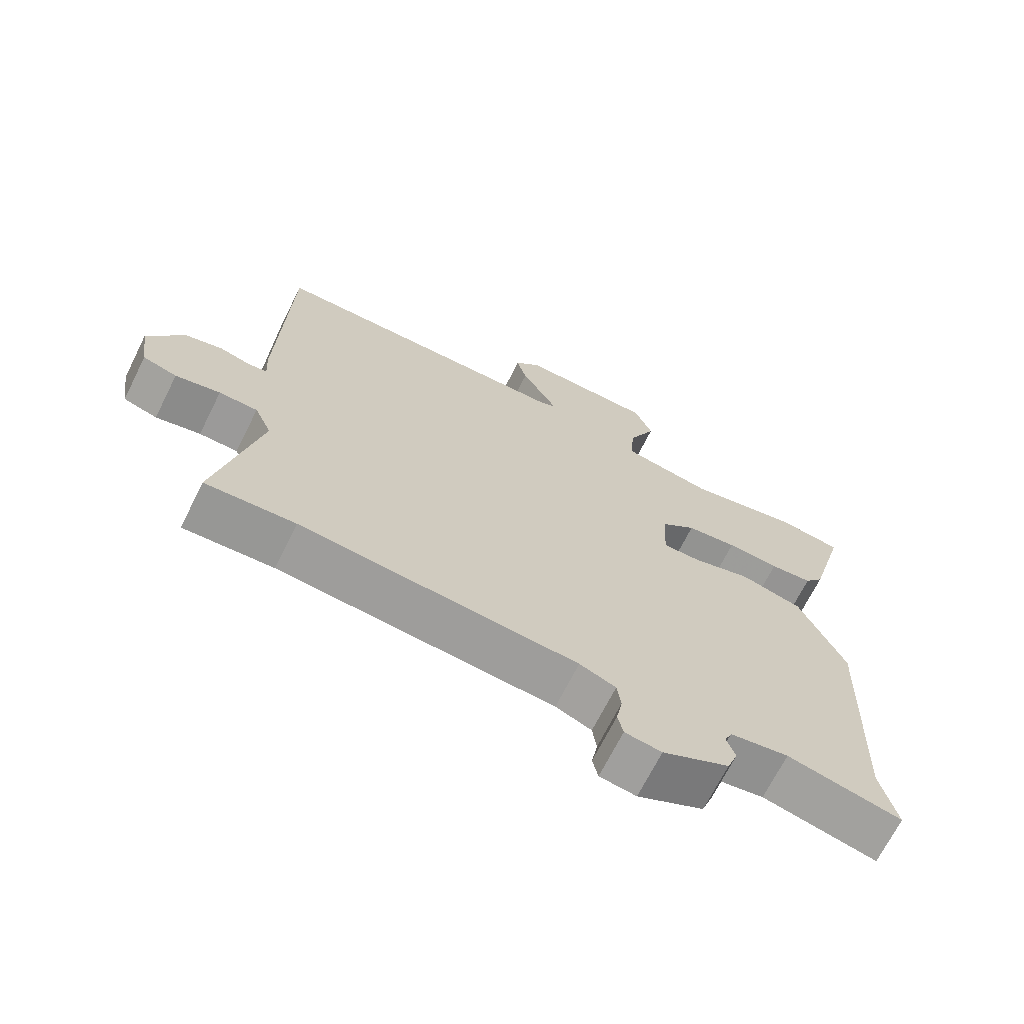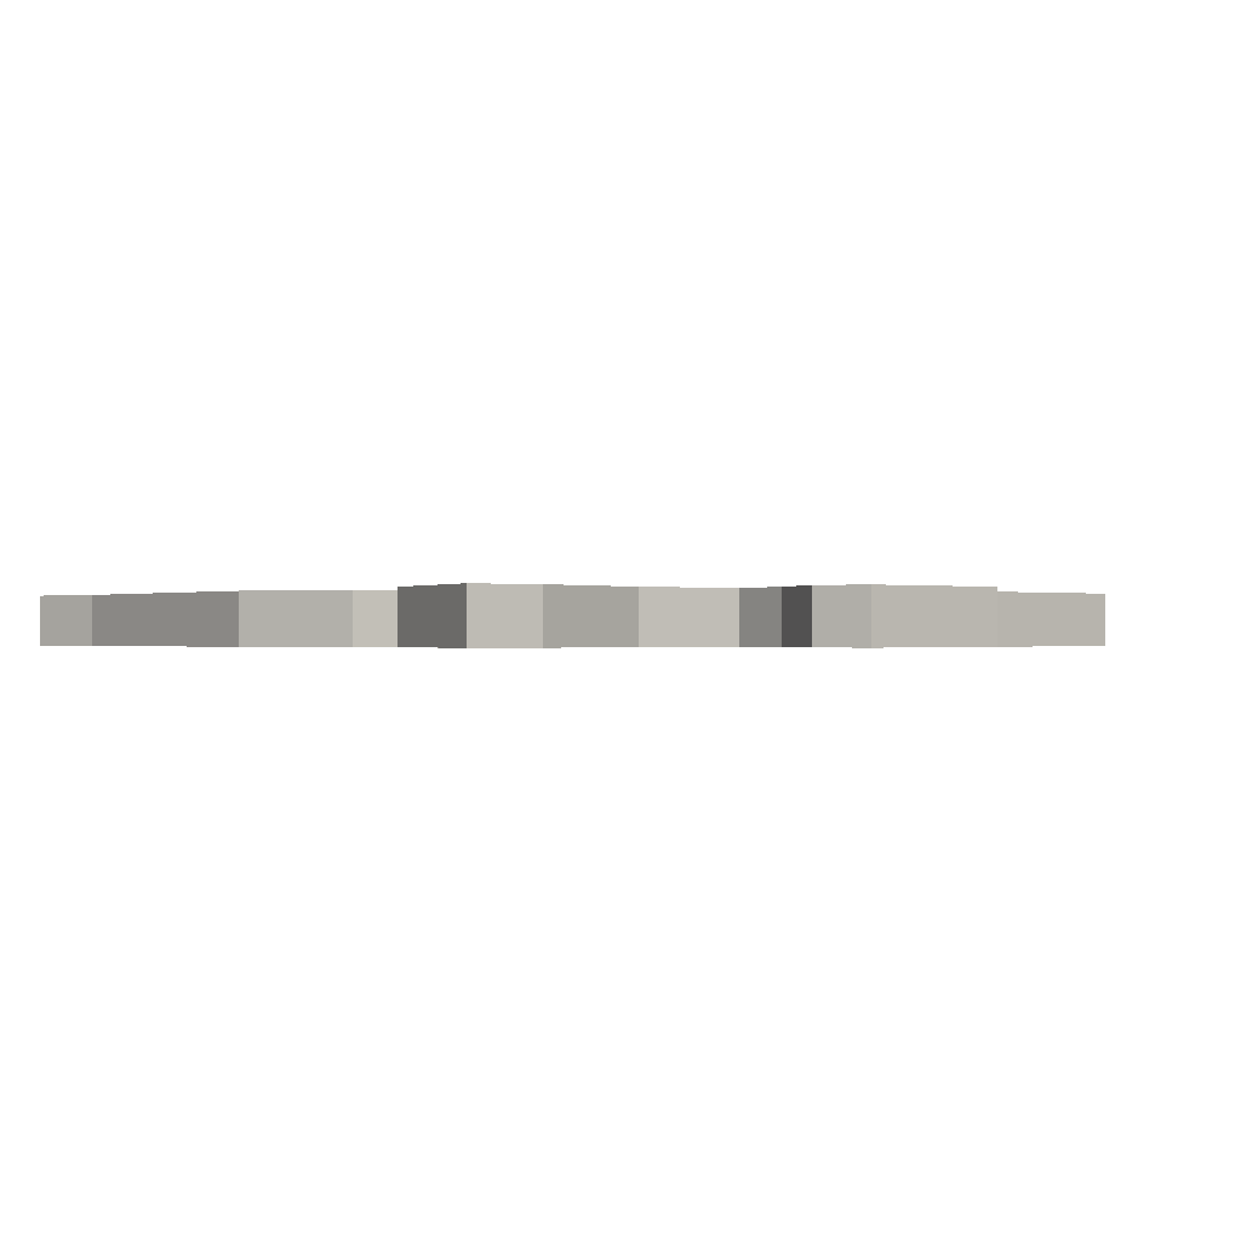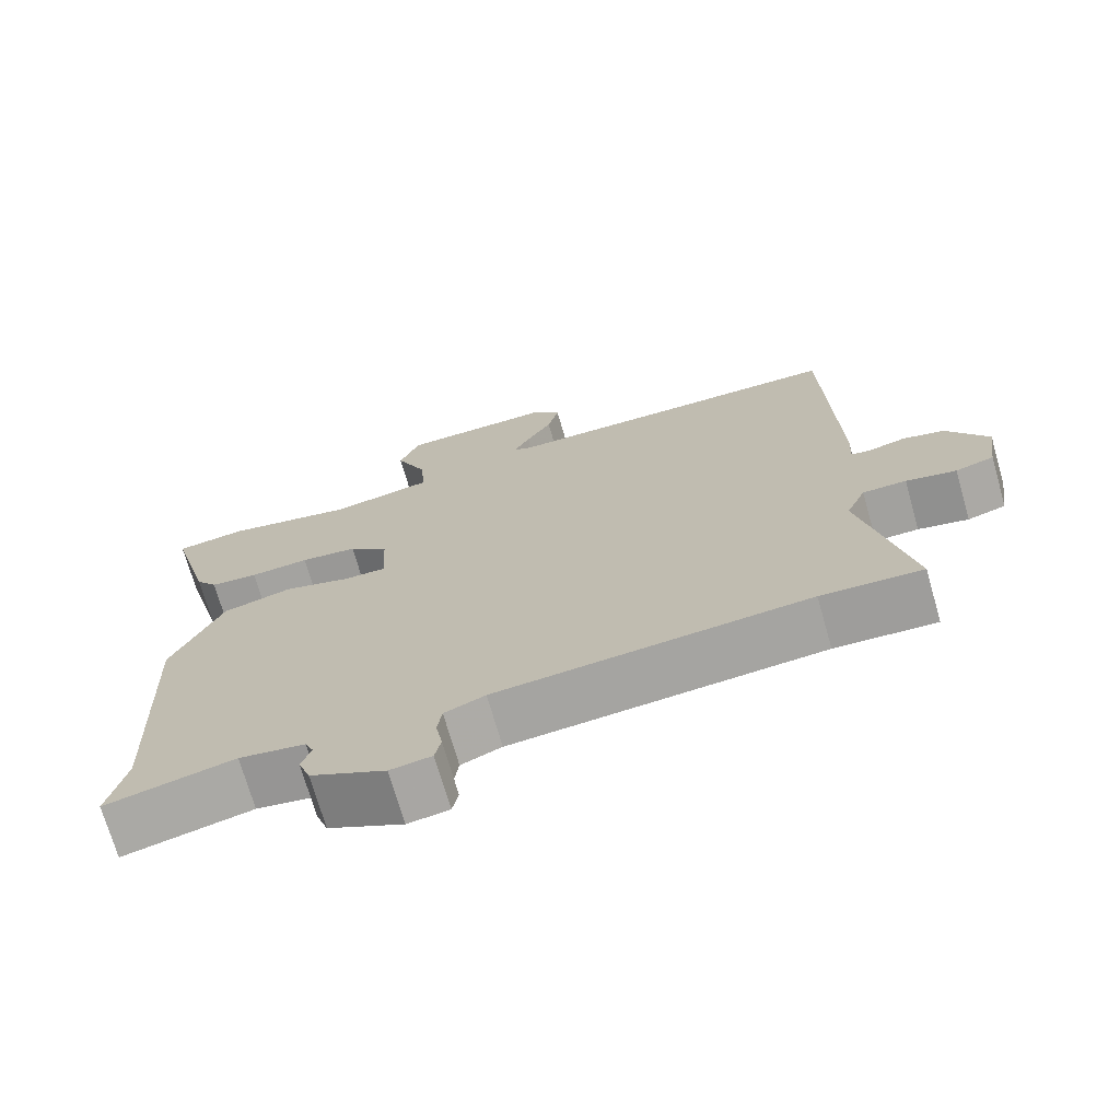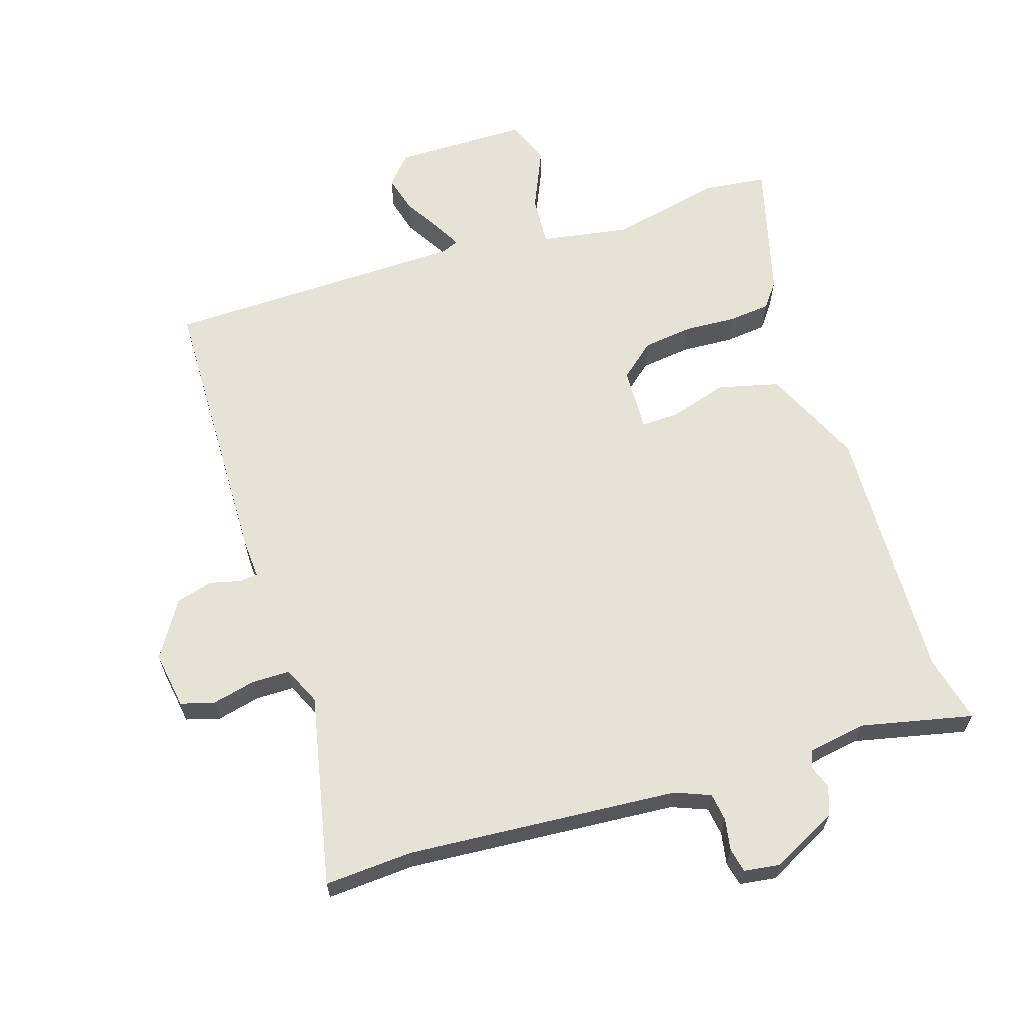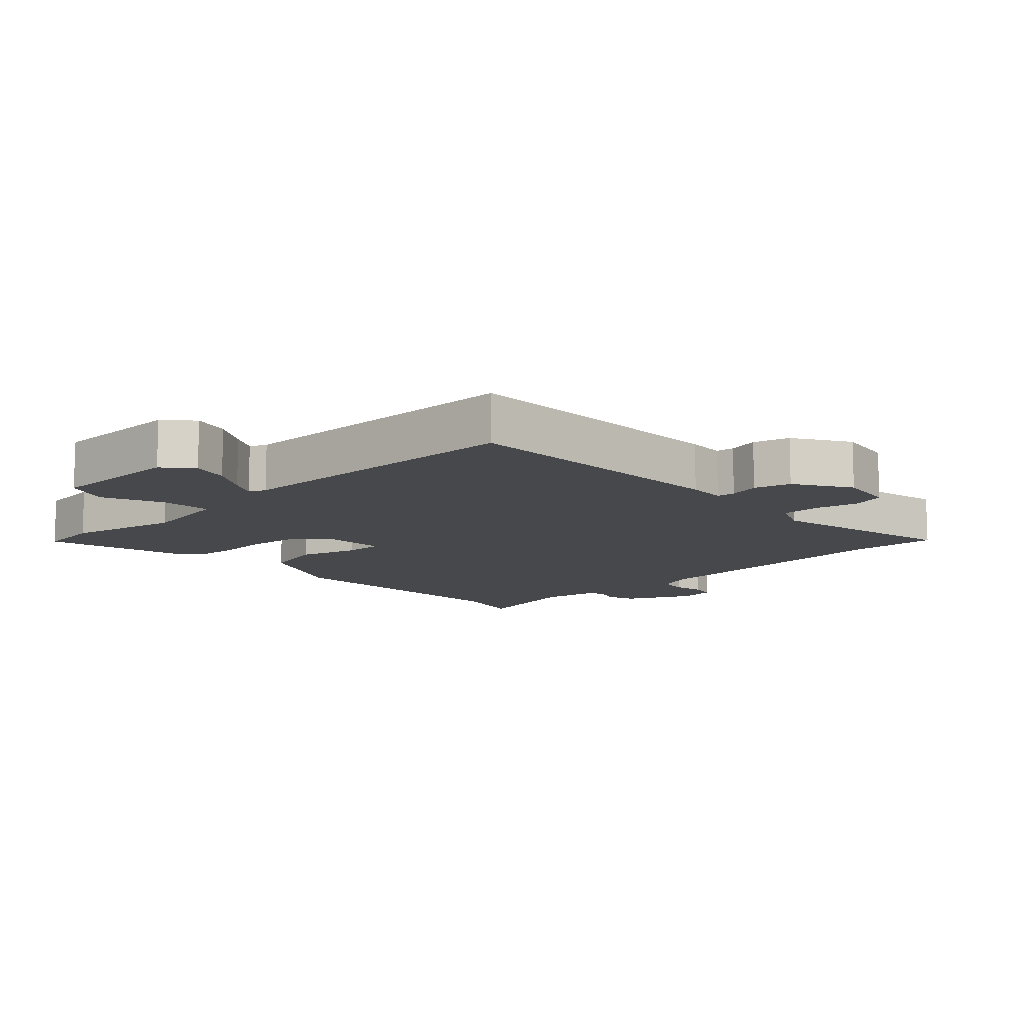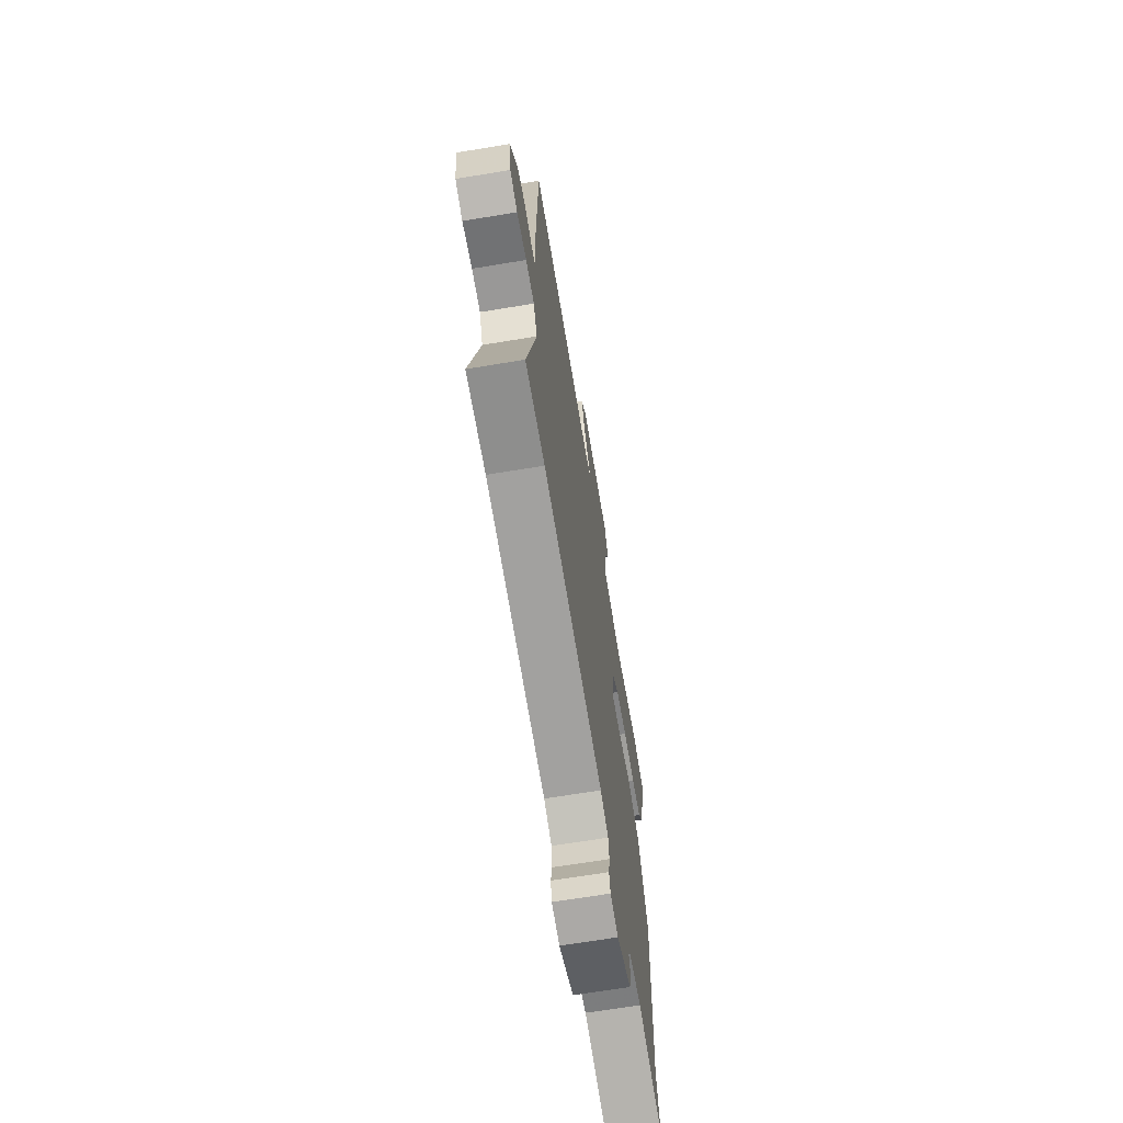
<metadata>
{"format":"obj","ext":"obj","renderer":"f3d","projection":"perspective","resolution":1024,"background":"white","views":[{"elev":-69.2,"azim":153.4,"up":"+Z"},{"elev":-0.4,"azim":-40.4,"up":"+Y"},{"elev":-71.7,"azim":16.0,"up":"+Z"},{"elev":63.9,"azim":161.9,"up":"+Y"},{"elev":-11.4,"azim":43.0,"up":"+Y"},{"elev":-67.7,"azim":99.4,"up":"+Z"}]}
</metadata>
<code>
v -0.513 0.07 -0.555
v -0.489 0.07 -0.452
v -0.505 0.07 -0.054
v -0.437 0.07 0.096
v -0.344 0.07 0.12
v -0.255 0.07 0.094
v -0.198 0.07 0.093
v -0.203 0.07 0.191
v -0.256 0.07 0.235
v -0.332 0.07 0.244
v -0.411 0.07 0.239
v -0.475 0.07 0.245
v -0.504 0.07 0.283
v -0.561 0.07 0.492
v -0.466 0.07 0.504
v -0.295 0.07 0.468
v -0.159 0.07 0.492
v -0.165 0.07 0.569
v -0.207 0.07 0.662
v -0.18 0.07 0.729
v 0.023 0.07 0.732
v 0.062 0.07 0.689
v 0.047 0.07 0.632
v 0.013 0.07 0.575
v -0.009 0.07 0.534
v 0.017 0.07 0.523
v 0.478 0.07 0.518
v 0.491 0.07 0.086
v 0.488 0.07 0.028
v 0.516 0.07 0.025
v 0.563 0.07 0.037
v 0.619 0.07 0.022
v 0.673 0.07 -0.063
v 0.66 0.07 -0.15
v 0.609 0.07 -0.165
v 0.542 0.07 -0.15
v 0.484 0.07 -0.151
v 0.458 0.07 -0.209
v 0.522 0.07 -0.501
v 0.388 0.07 -0.494
v -0.026 0.07 -0.528
v -0.08 0.07 -0.55
v -0.086 0.07 -0.593
v -0.077 0.07 -0.641
v -0.085 0.07 -0.678
v -0.14 0.07 -0.686
v -0.24 0.07 -0.636
v -0.256 0.07 -0.592
v -0.243 0.07 -0.556
v -0.254 0.07 -0.53
v -0.342 0.07 -0.516
v -0.513 0 -0.555
v -0.489 0 -0.452
v -0.505 0 -0.054
v -0.437 0 0.096
v -0.344 0 0.12
v -0.255 0 0.094
v -0.198 0 0.093
v -0.203 0 0.191
v -0.256 0 0.235
v -0.332 0 0.244
v -0.411 0 0.239
v -0.475 0 0.245
v -0.504 0 0.283
v -0.561 0 0.492
v -0.466 0 0.504
v -0.295 0 0.468
v -0.159 0 0.492
v -0.165 0 0.569
v -0.207 0 0.662
v -0.18 0 0.729
v 0.023 0 0.732
v 0.062 0 0.689
v 0.047 0 0.632
v 0.013 0 0.575
v -0.009 0 0.534
v 0.017 0 0.523
v 0.478 0 0.518
v 0.491 0 0.086
v 0.488 0 0.028
v 0.516 0 0.025
v 0.563 0 0.037
v 0.619 0 0.022
v 0.673 0 -0.063
v 0.66 0 -0.15
v 0.609 0 -0.165
v 0.542 0 -0.15
v 0.484 0 -0.151
v 0.458 0 -0.209
v 0.522 0 -0.501
v 0.388 0 -0.494
v -0.026 0 -0.528
v -0.08 0 -0.55
v -0.086 0 -0.593
v -0.077 0 -0.641
v -0.085 0 -0.678
v -0.14 0 -0.686
v -0.24 0 -0.636
v -0.256 0 -0.592
v -0.243 0 -0.556
v -0.254 0 -0.53
v -0.342 0 -0.516
f 46 47 48 49
f 46 49 50
f 43 44 45 46
f 42 43 46 50
f 41 42 50 51
f 38 39 40
f 38 40 41 51
f 33 34 35 36
f 33 36 37
f 30 31 32 33
f 29 30 33 37
f 26 27 28 29
f 25 26 29 37
f 21 22 23 24
f 21 24 25
f 18 19 20 21
f 17 18 21 25
f 13 14 15 16
f 13 16 17
f 10 11 12 13
f 9 10 13 17
f 8 9 17 25
f 3 4 5 6
f 2 3 6 7
f 1 2 7
f 51 1 7
f 38 51 7
f 25 37 38
f 7 8 25 38
f 100 99 98 97
f 101 100 97
f 97 96 95 94
f 101 97 94 93
f 102 101 93 92
f 91 90 89
f 102 92 91 89
f 87 86 85 84
f 88 87 84
f 84 83 82 81
f 88 84 81 80
f 80 79 78 77
f 88 80 77 76
f 75 74 73 72
f 76 75 72
f 72 71 70 69
f 76 72 69 68
f 67 66 65 64
f 68 67 64
f 64 63 62 61
f 68 64 61 60
f 76 68 60 59
f 57 56 55 54
f 58 57 54 53
f 58 53 52
f 58 52 102
f 58 102 89
f 89 88 76
f 89 76 59 58
f 1 52 53 2
f 2 53 54 3
f 3 54 55 4
f 4 55 56 5
f 5 56 57 6
f 6 57 58 7
f 7 58 59 8
f 8 59 60 9
f 9 60 61 10
f 10 61 62 11
f 11 62 63 12
f 12 63 64 13
f 13 64 65 14
f 14 65 66 15
f 15 66 67 16
f 16 67 68 17
f 17 68 69 18
f 18 69 70 19
f 19 70 71 20
f 20 71 72 21
f 21 72 73 22
f 22 73 74 23
f 23 74 75 24
f 24 75 76 25
f 25 76 77 26
f 26 77 78 27
f 27 78 79 28
f 28 79 80 29
f 29 80 81 30
f 30 81 82 31
f 31 82 83 32
f 32 83 84 33
f 33 84 85 34
f 34 85 86 35
f 35 86 87 36
f 36 87 88 37
f 37 88 89 38
f 38 89 90 39
f 39 90 91 40
f 40 91 92 41
f 41 92 93 42
f 42 93 94 43
f 43 94 95 44
f 44 95 96 45
f 45 96 97 46
f 46 97 98 47
f 47 98 99 48
f 48 99 100 49
f 49 100 101 50
f 50 101 102 51
f 51 102 52 1

</code>
